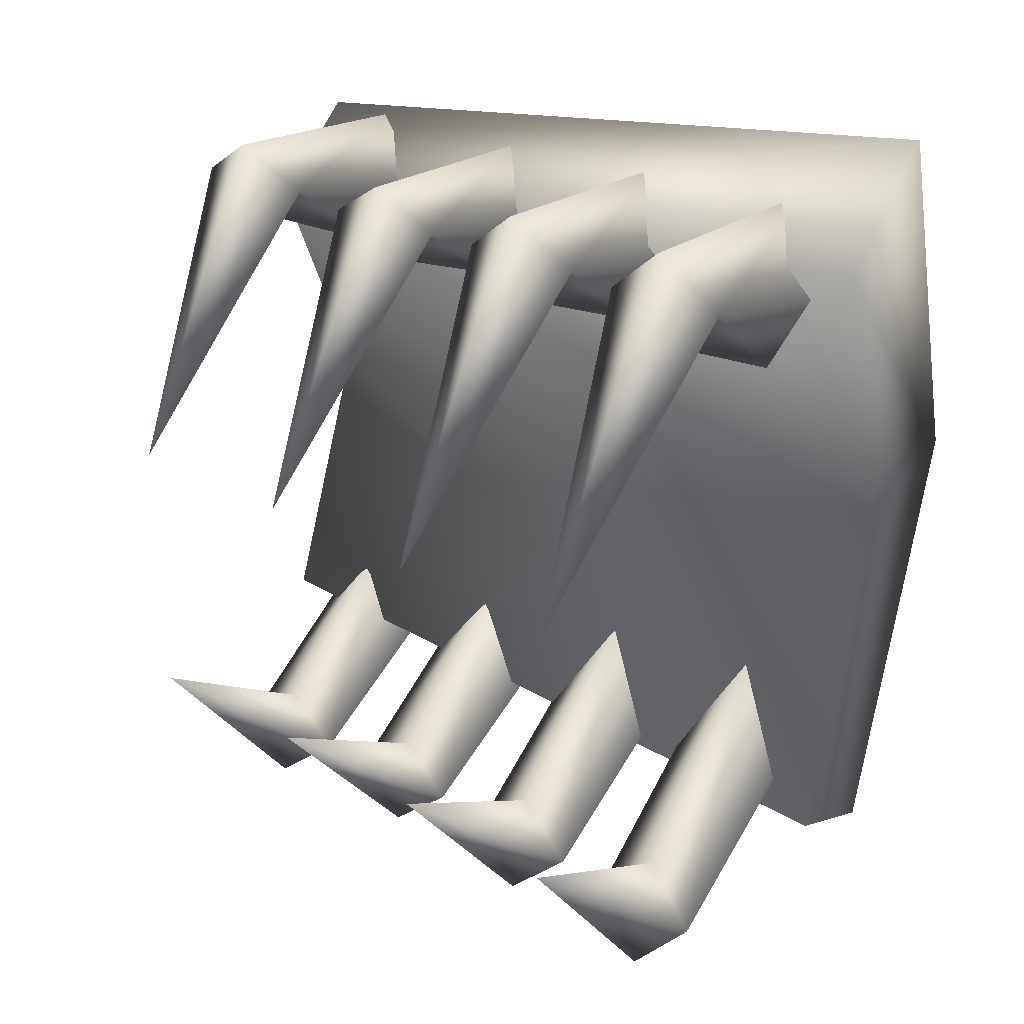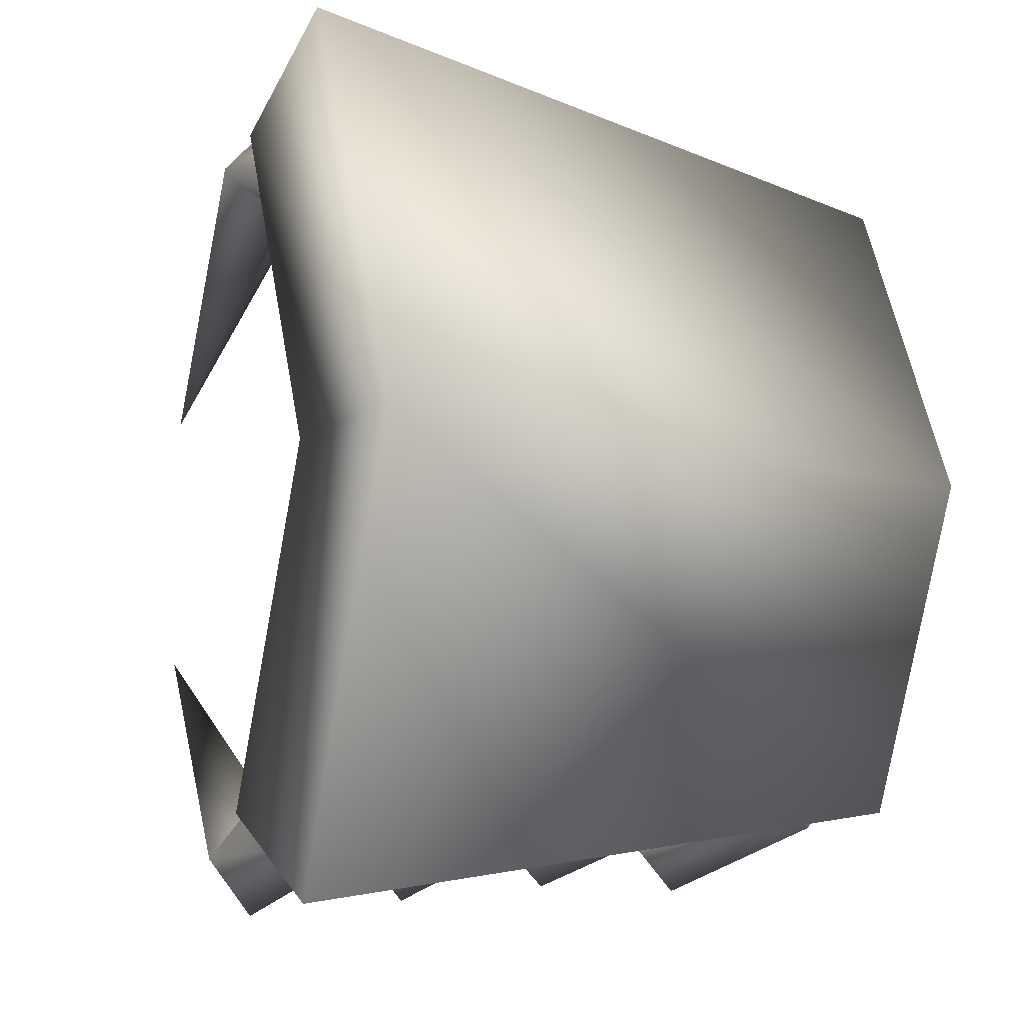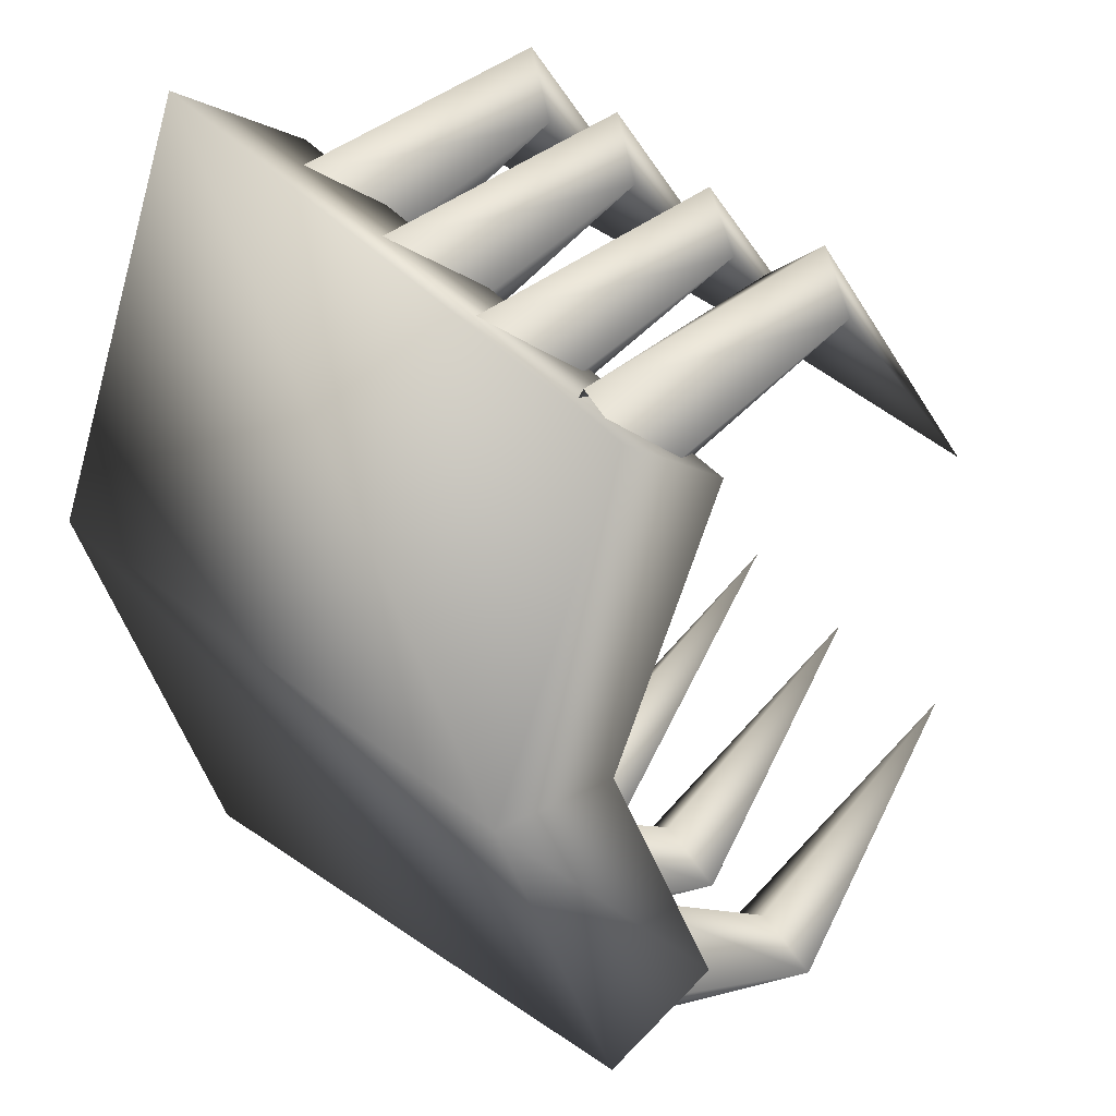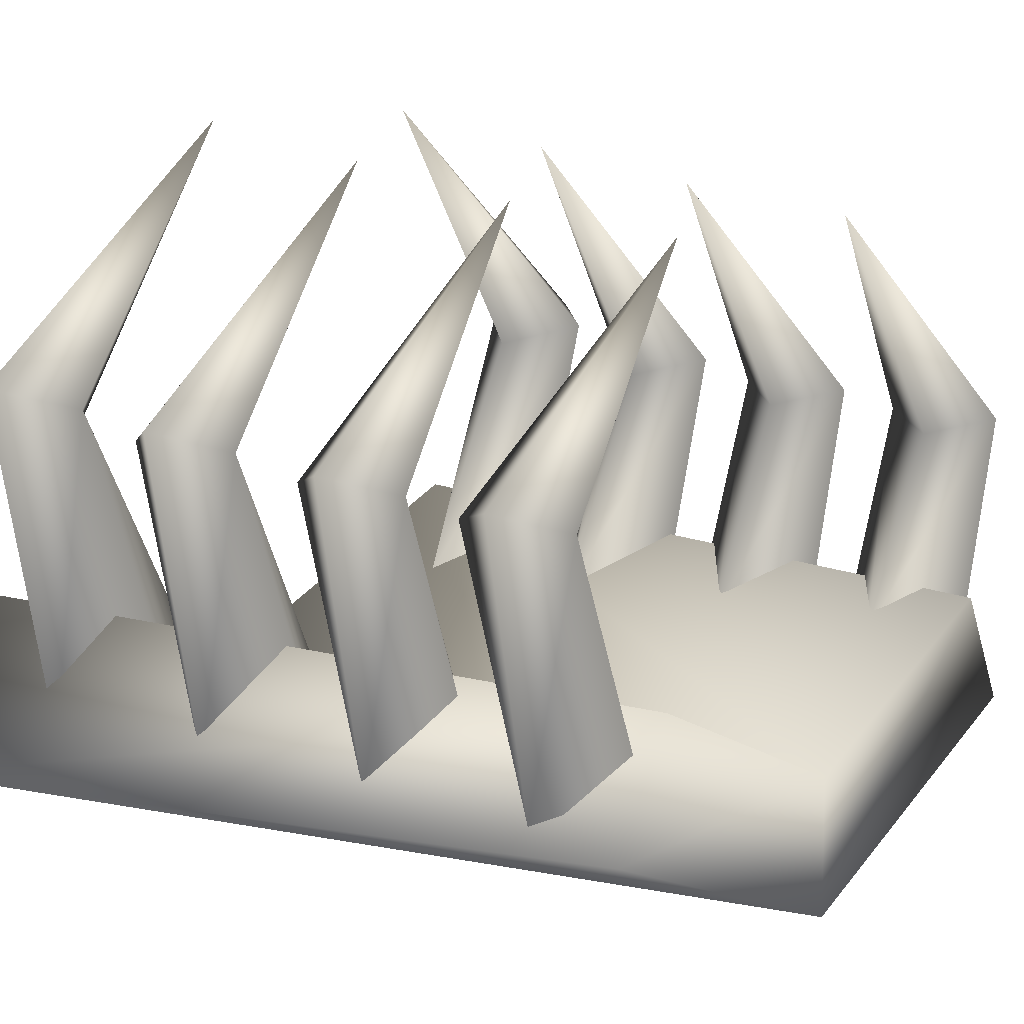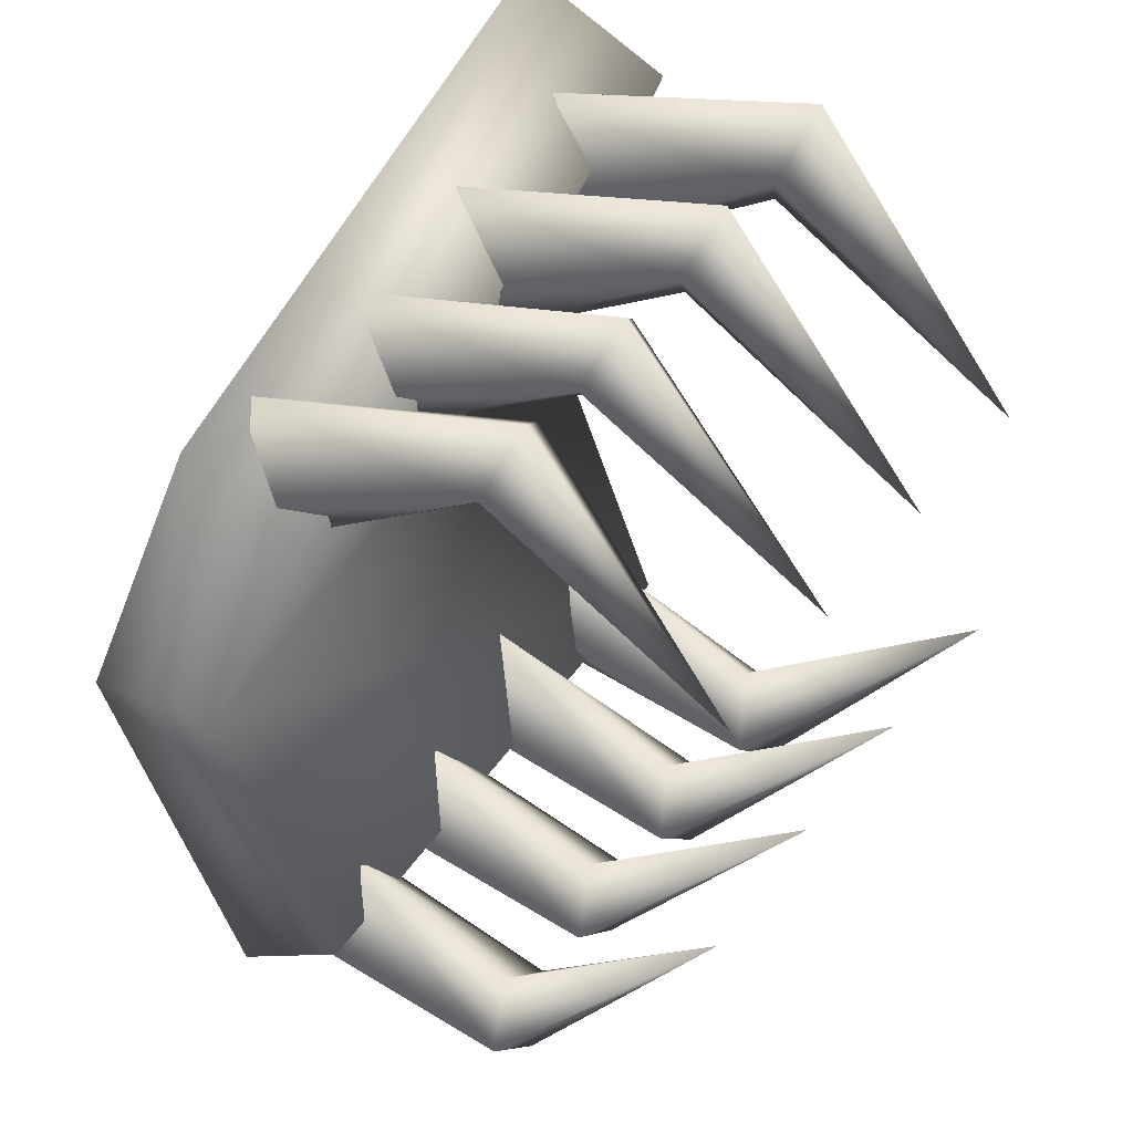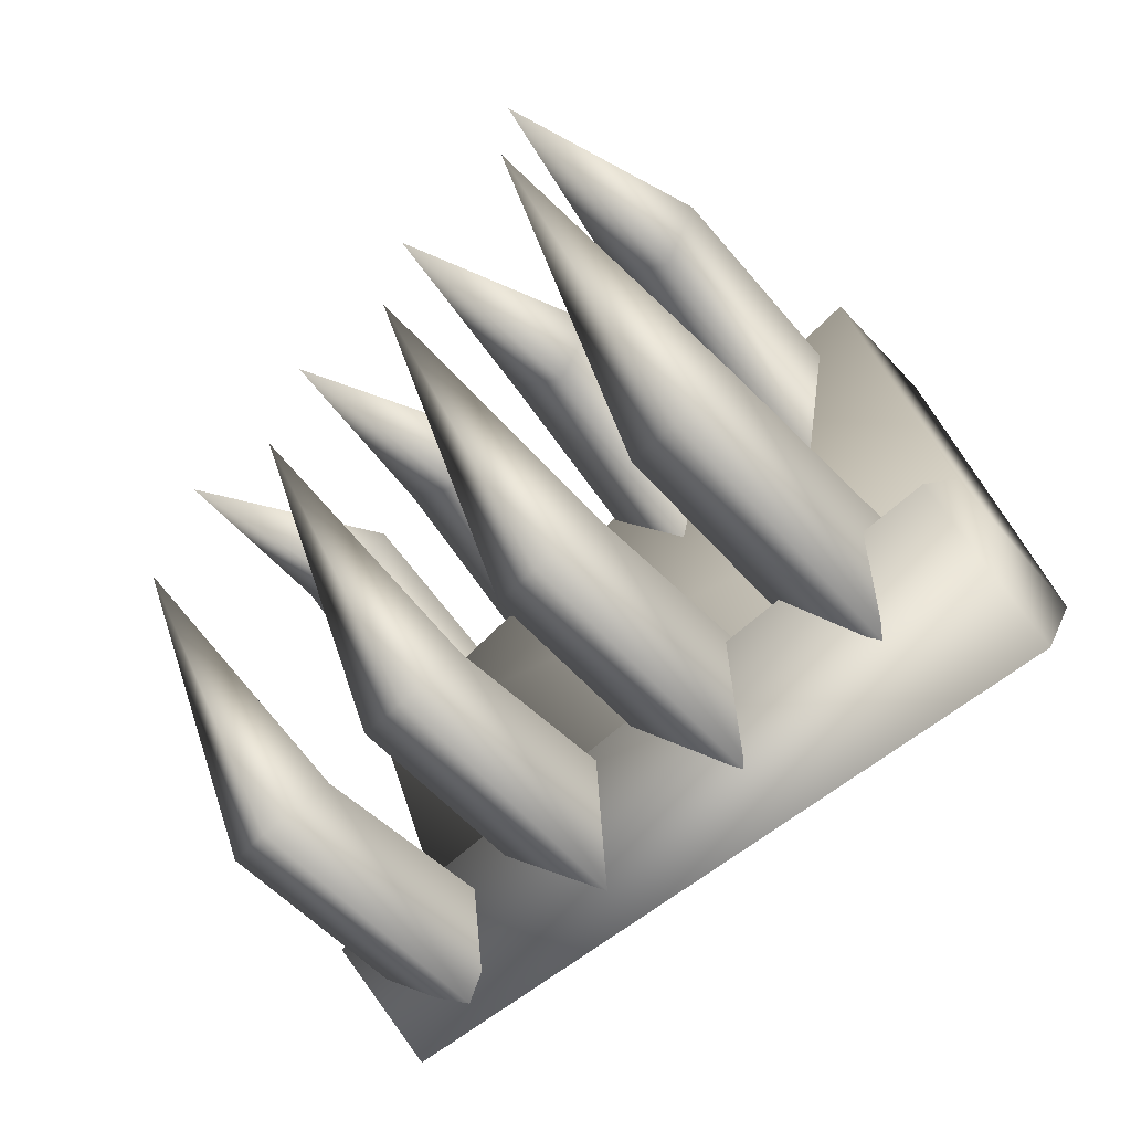
<metadata>
{"format":"obj","ext":"obj","renderer":"f3d","projection":"perspective","resolution":1024,"background":"white","views":[{"elev":32.5,"azim":-149.8,"up":"+Z"},{"elev":-10.4,"azim":-31.1,"up":"+Z"},{"elev":30.4,"azim":53.0,"up":"+Z"},{"elev":10.6,"azim":35.6,"up":"+Y"},{"elev":42.4,"azim":115.3,"up":"+Z"},{"elev":-71.8,"azim":-139.1,"up":"+Z"}]}
</metadata>
<code>
v 4.085 0.9015 -20.2
v 3.987 -3.425 -15.43
v 3.987 -1.135 -15.43
v 3.987 -1.084 -21.42
v -8.375 1.36 -21.66
v -8.375 -1.338 -23.25
v -8.375 -0.9311 -15.43
v -8.375 -4.087 -15.43
v 3.987 0.9015 -10.79
v -8.375 -1.338 -7.794
v -8.375 1.36 -9.322
v 3.987 -1.084 -9.566
v 3.596 3.701 -21.97
v 2.619 3.956 -22.83
v 2.57 -0.6766 -21.73
v 3.694 -0.2184 -20.56
v 2.619 7.417 -18.18
v 2.57 0.2397 -19.34
v 2.619 3.447 -21.18
v 1.593 3.701 -21.97
v 1.446 -0.2184 -20.56
v 0.6157 3.956 -21.97
v -0.4104 4.159 -22.76
v -0.4104 -0.6766 -21.73
v 0.7134 -0.2184 -20.56
v -0.4104 7.825 -18.18
v -0.4104 0.2397 -19.34
v -0.4104 3.701 -21.11
v -1.388 3.956 -21.97
v -1.583 -0.2184 -20.56
v -2.414 4.261 -22.15
v -3.391 4.516 -23.07
v -3.44 -0.6766 -21.91
v -2.316 -0.2184 -20.56
v -3.391 8.334 -18.18
v -3.44 0.2906 -19.16
v -3.391 4.007 -21.18
v -4.417 4.261 -22.15
v -4.564 -0.2184 -20.56
v -5.394 4.668 -22.34
v -6.421 4.923 -23.38
v -6.421 -0.7275 -22.03
v -5.297 -0.2184 -20.5
v -6.421 8.894 -18.18
v -6.421 0.2906 -18.98
v -6.421 4.363 -21.24
v -7.398 4.668 -22.34
v -7.544 -0.2184 -20.5
v 2.57 -0.6766 -9.383
v 2.619 4.007 -8.283
v 3.596 3.701 -9.078
v 3.694 -0.2184 -10.61
v 2.619 7.417 -13.11
v 2.57 0.2397 -11.77
v 2.619 3.396 -9.933
v 1.593 3.701 -9.078
v 1.446 -0.2184 -10.61
v -0.4104 -0.6766 -9.383
v -0.4104 4.21 -8.344
v 0.6157 3.905 -9.139
v 0.7134 -0.2184 -10.61
v -0.4104 7.825 -13.11
v -0.4104 0.2397 -11.77
v -0.4104 3.65 -9.994
v -1.388 3.905 -9.139
v -1.583 -0.2184 -10.61
v -3.44 -0.6766 -9.2
v -3.391 4.618 -8.039
v -2.414 4.261 -8.955
v -2.316 -0.2184 -10.61
v -3.391 8.334 -13.11
v -3.44 0.2906 -11.95
v -3.391 3.956 -9.933
v -4.417 4.261 -8.955
v -4.564 -0.2184 -10.61
v -6.421 -0.7275 -9.078
v -6.421 5.025 -7.794
v -5.394 4.668 -8.833
v -5.297 -0.2184 -10.61
v -6.421 8.894 -13.11
v -6.421 0.2906 -12.19
v -6.421 4.312 -9.872
v -7.398 4.668 -8.833
v -7.544 -0.2184 -10.61
g C:\Program Files (x86)\Cube\pac
f 3 2 1
f 2 4 1
f 1 4 5
f 4 6 5
f 5 6 7
f 6 8 7
f 11 10 9
f 10 12 9
f 7 3 5
f 3 1 5
f 2 8 4
f 8 6 4
f 11 7 8
f 11 8 10
f 9 3 7
f 9 7 11
f 10 8 2
f 10 2 12
f 12 2 3
f 12 3 9
f 15 14 13
f 15 13 16
f 14 17 13
f 16 13 18
f 13 19 18
f 13 17 19
f 18 19 20
f 18 20 21
f 19 17 20
f 21 20 15
f 20 14 15
f 20 17 14
f 24 23 22
f 24 22 25
f 23 26 22
f 25 22 27
f 22 28 27
f 22 26 28
f 27 28 29
f 27 29 30
f 28 26 29
f 30 29 24
f 29 23 24
f 29 26 23
f 33 32 31
f 33 31 34
f 32 35 31
f 34 31 36
f 31 37 36
f 31 35 37
f 36 37 38
f 36 38 39
f 37 35 38
f 39 38 33
f 38 32 33
f 38 35 32
f 42 41 40
f 42 40 43
f 41 44 40
f 43 40 45
f 40 46 45
f 40 44 46
f 45 46 47
f 45 47 48
f 46 44 47
f 48 47 42
f 47 41 42
f 47 44 41
f 51 50 49
f 52 51 49
f 51 53 50
f 54 51 52
f 54 55 51
f 55 53 51
f 56 55 54
f 57 56 54
f 56 53 55
f 49 56 57
f 49 50 56
f 50 53 56
f 60 59 58
f 61 60 58
f 60 62 59
f 63 60 61
f 63 64 60
f 64 62 60
f 65 64 63
f 66 65 63
f 65 62 64
f 58 65 66
f 58 59 65
f 59 62 65
f 69 68 67
f 70 69 67
f 69 71 68
f 72 69 70
f 72 73 69
f 73 71 69
f 74 73 72
f 75 74 72
f 74 71 73
f 67 74 75
f 67 68 74
f 68 71 74
f 78 77 76
f 79 78 76
f 78 80 77
f 81 78 79
f 81 82 78
f 82 80 78
f 83 82 81
f 84 83 81
f 83 80 82
f 76 83 84
f 76 77 83
f 77 80 83

</code>
